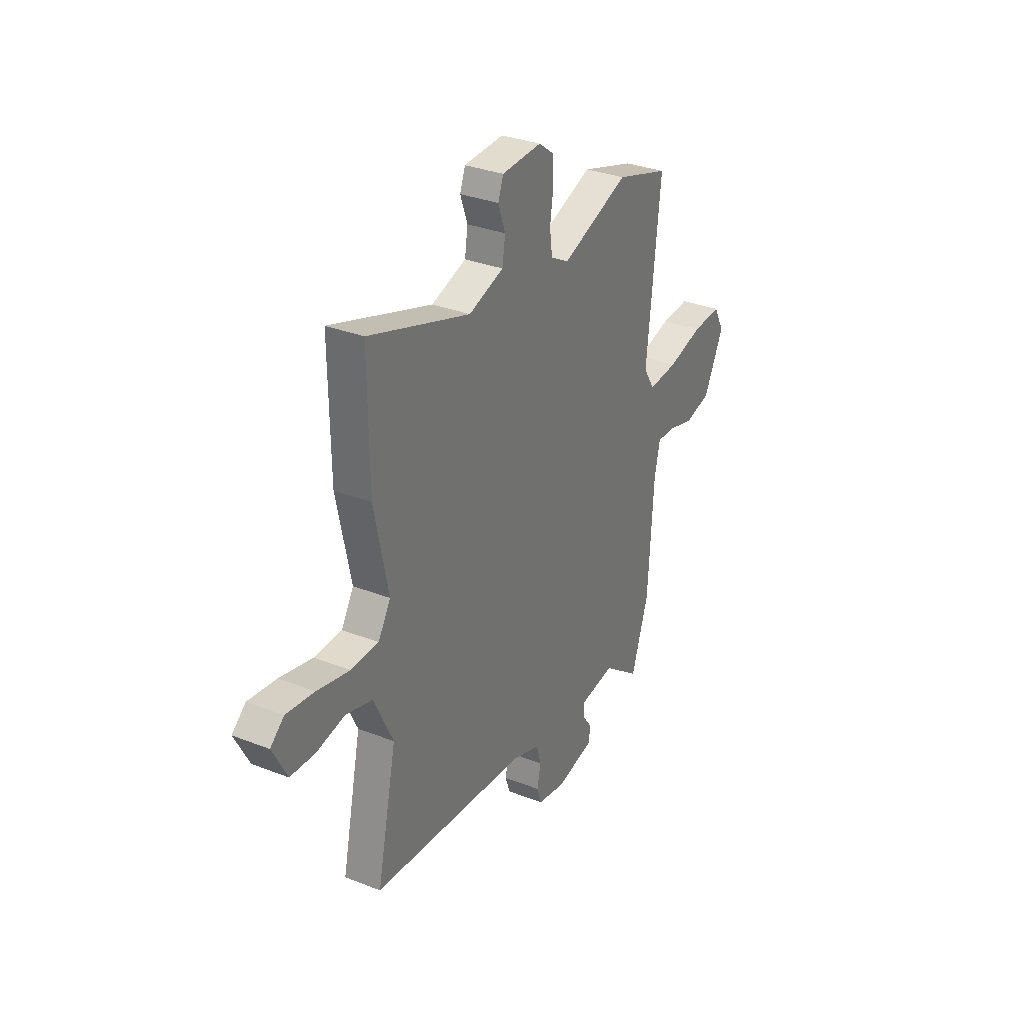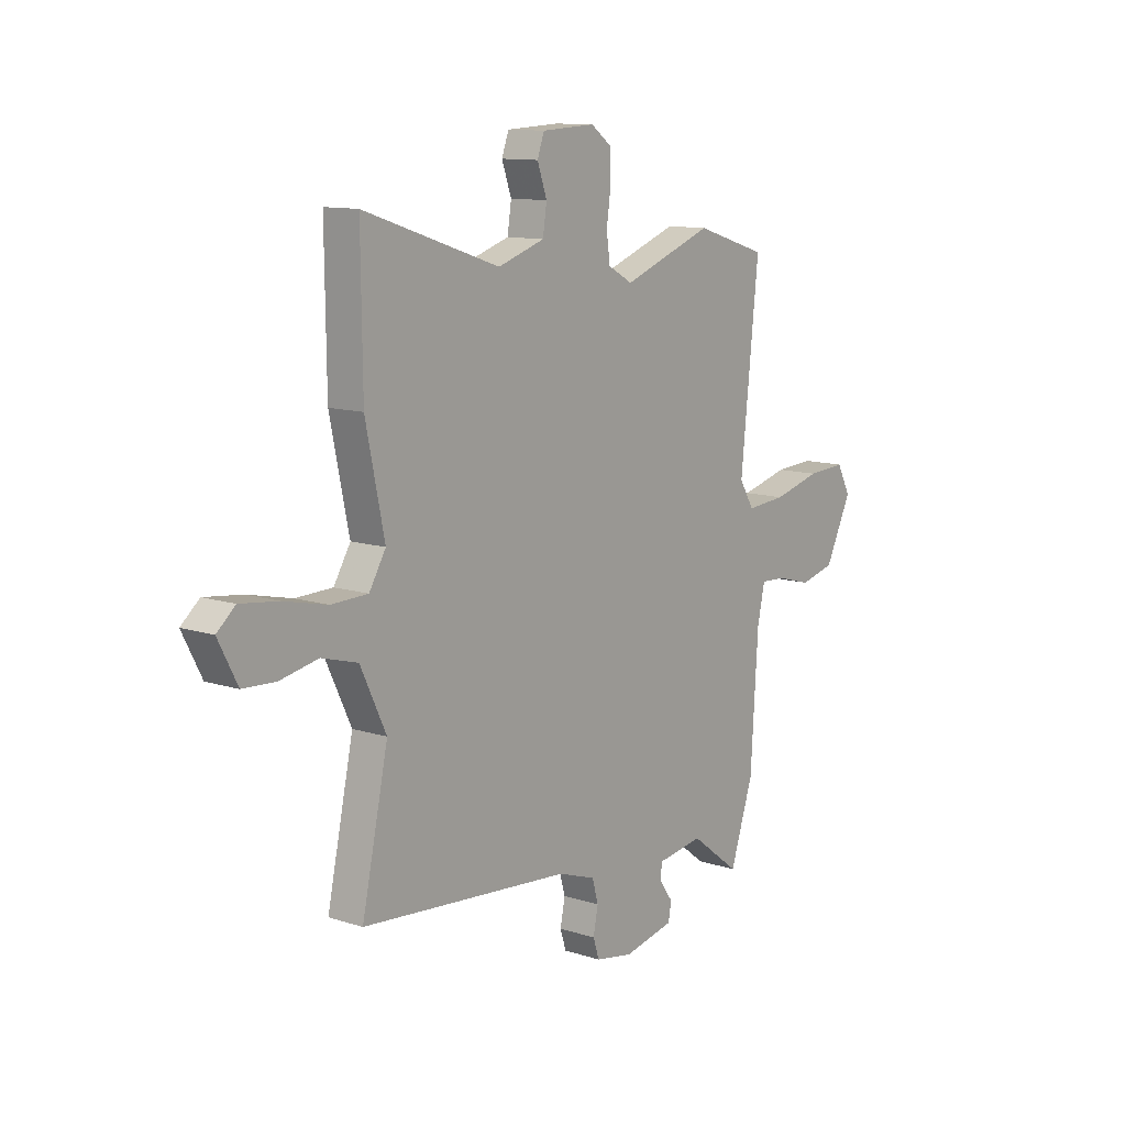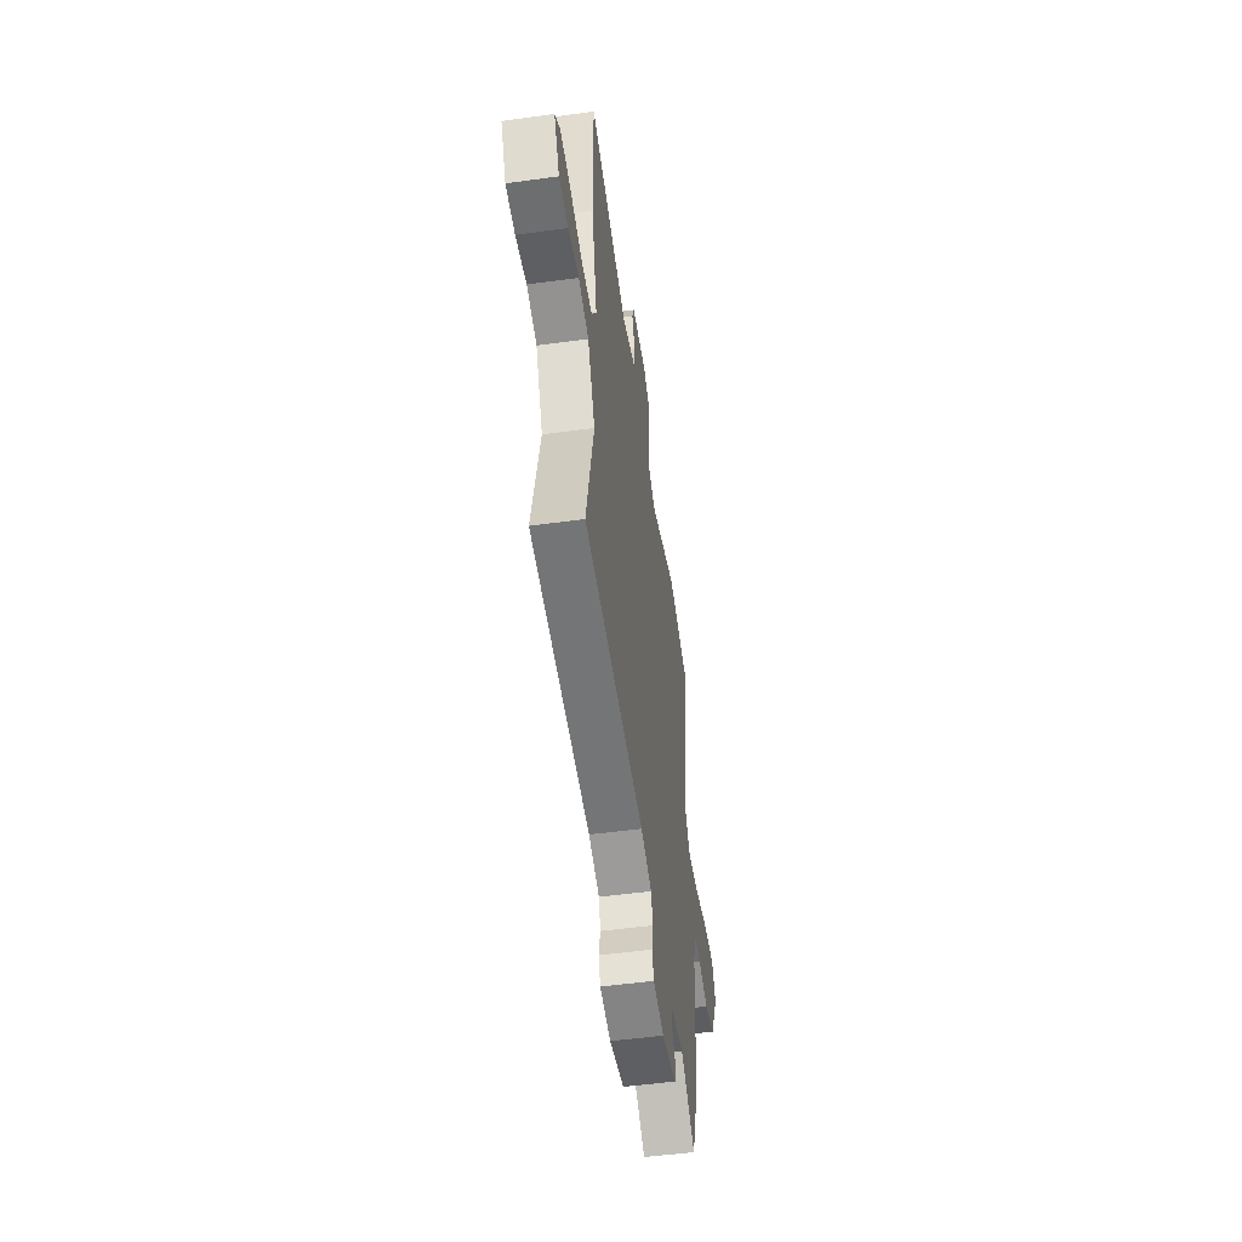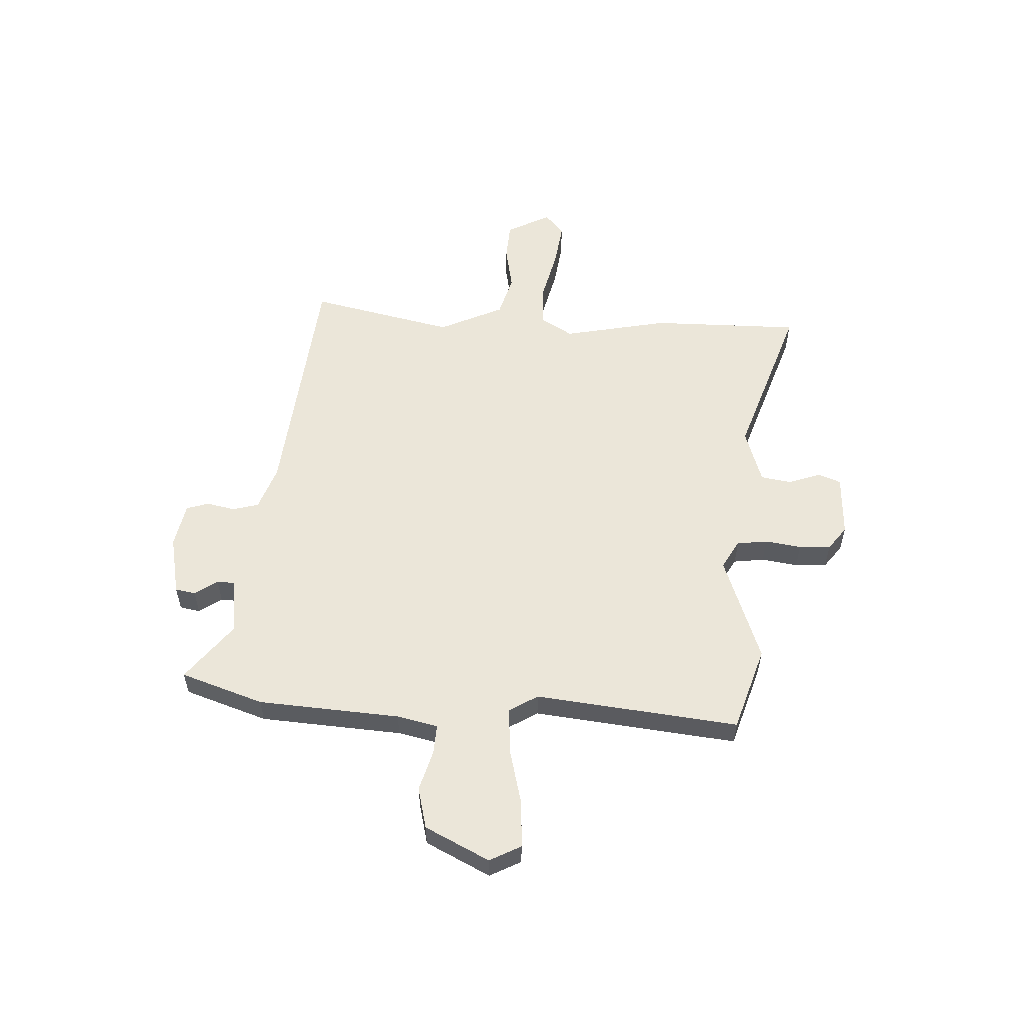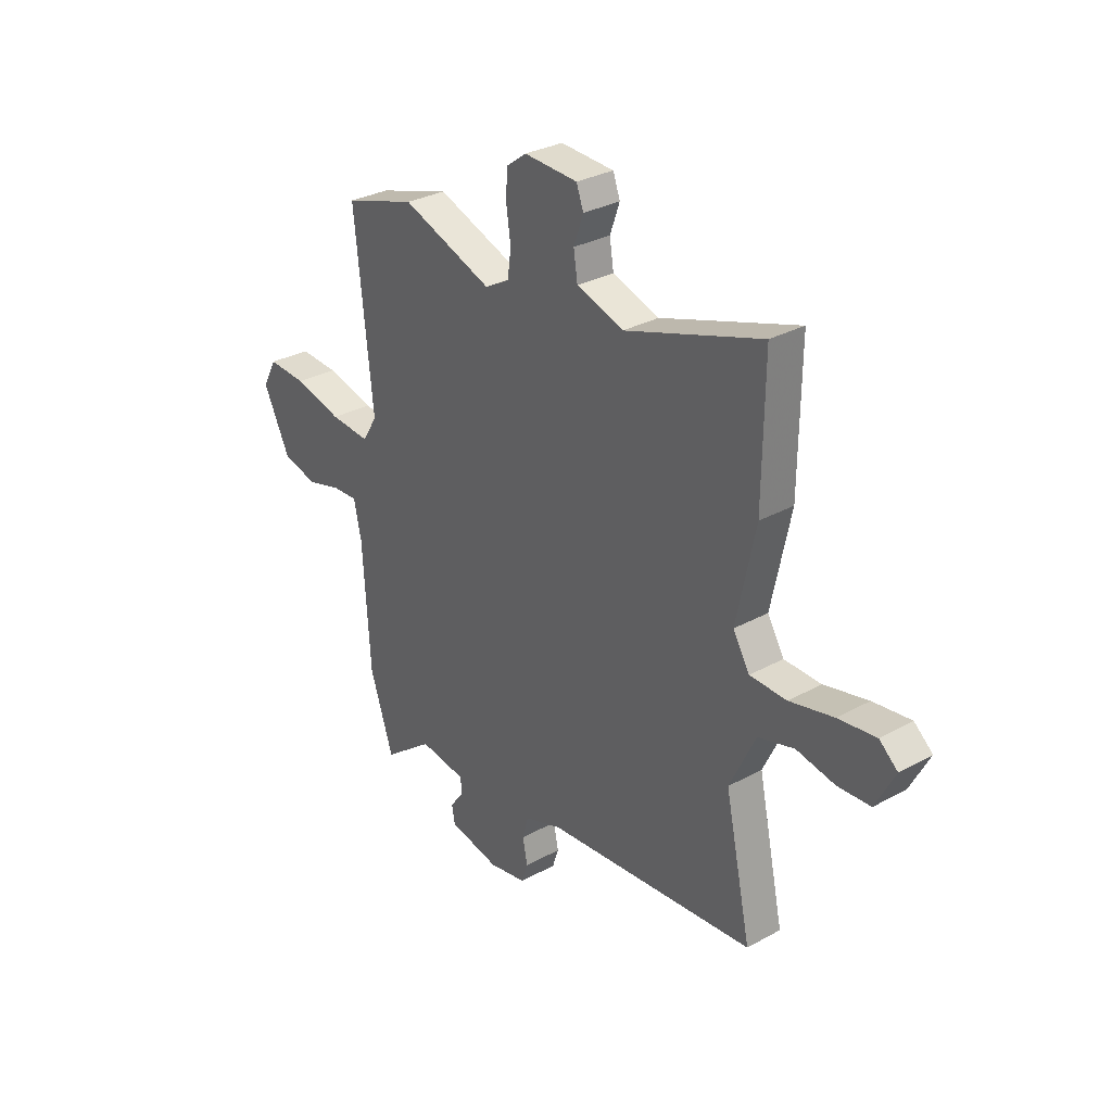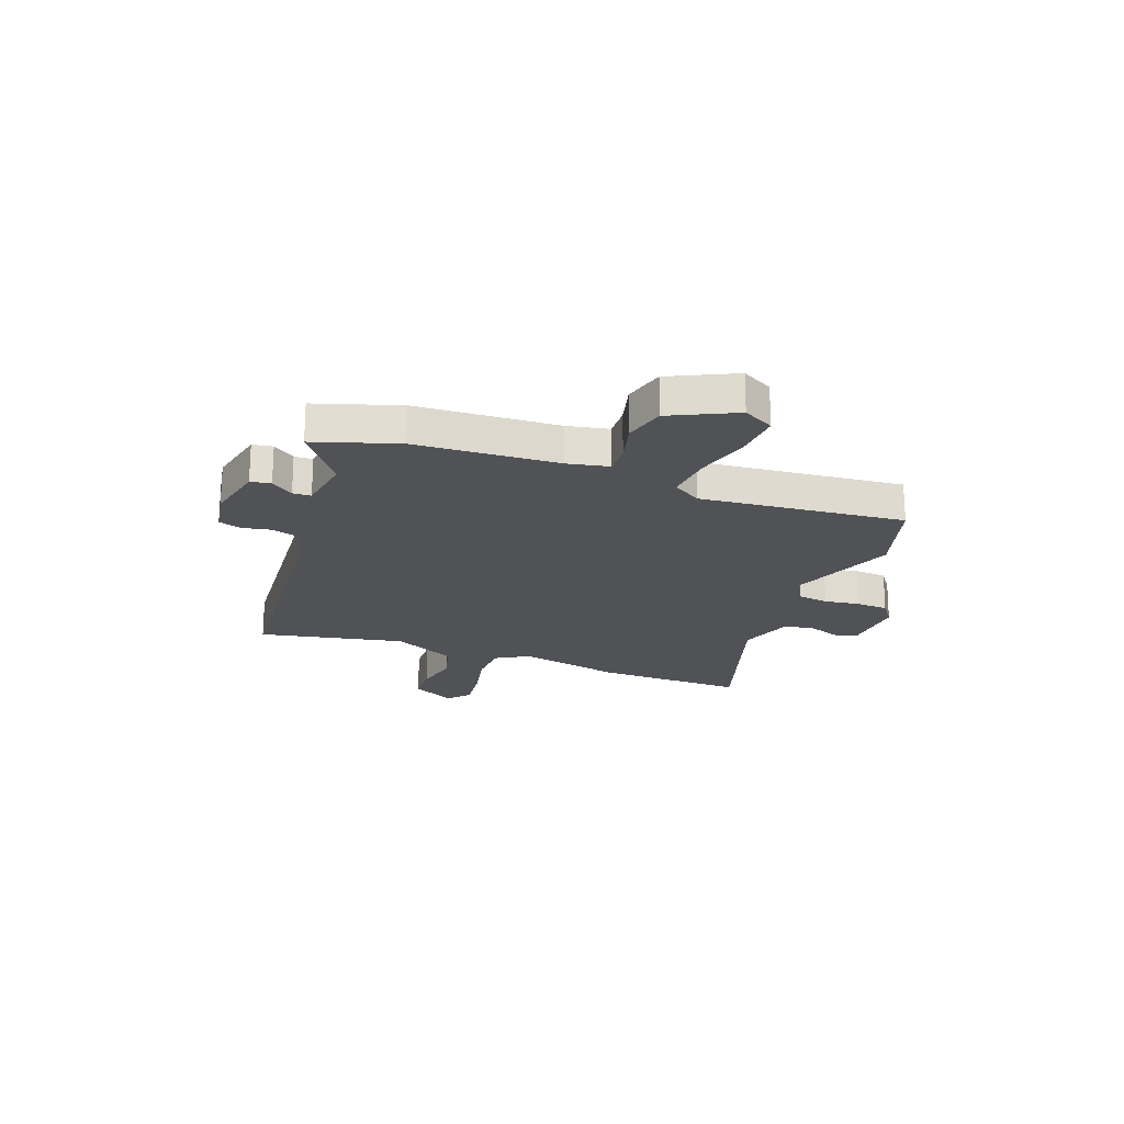
<metadata>
{"format":"obj","ext":"obj","renderer":"f3d","projection":"perspective","resolution":1024,"background":"white","views":[{"elev":32.0,"azim":118.9,"up":"+Z"},{"elev":11.6,"azim":127.8,"up":"+Z"},{"elev":-51.3,"azim":98.5,"up":"+Z"},{"elev":55.7,"azim":-86.8,"up":"+Y"},{"elev":30.6,"azim":51.5,"up":"+Z"},{"elev":-20.9,"azim":-111.0,"up":"+Y"}]}
</metadata>
<code>
v -0.465 0.07 -0.605
v -0.518 0.07 -0.445
v -0.535 0.07 -0.171
v -0.552 0.07 -0.092
v -0.61 0.07 -0.095
v -0.689 0.07 -0.117
v -0.769 0.07 -0.097
v -0.83 0.07 0.027
v -0.798 0.07 0.087
v -0.709 0.07 0.082
v -0.6 0.07 0.054
v -0.509 0.07 0.047
v -0.475 0.07 0.102
v -0.516 0.07 0.495
v -0.352 0.07 0.546
v -0.145 0.07 0.47
v -0.089 0.07 0.501
v -0.081 0.07 0.56
v -0.091 0.07 0.63
v -0.088 0.07 0.691
v -0.042 0.07 0.725
v 0.08 0.07 0.719
v 0.096 0.07 0.675
v 0.074 0.07 0.613
v 0.083 0.07 0.554
v 0.19 0.07 0.519
v 0.501 0.07 0.622
v 0.498 0.07 0.333
v 0.455 0.07 0.129
v 0.493 0.07 0.066
v 0.577 0.07 0.064
v 0.677 0.07 0.087
v 0.763 0.07 0.098
v 0.805 0.07 0.062
v 0.761 0.07 -0.023
v 0.686 0.07 -0.027
v 0.599 0.07 -0.01
v 0.517 0.07 -0.033
v 0.458 0.07 -0.157
v 0.518 0.07 -0.437
v 0.038 0.07 -0.481
v -0.048 0.07 -0.511
v -0.062 0.07 -0.561
v -0.051 0.07 -0.616
v -0.065 0.07 -0.659
v -0.151 0.07 -0.675
v -0.267 0.07 -0.651
v -0.274 0.07 -0.612
v -0.243 0.07 -0.569
v -0.245 0.07 -0.534
v -0.352 0.07 -0.519
v -0.465 0 -0.605
v -0.518 0 -0.445
v -0.535 0 -0.171
v -0.552 0 -0.092
v -0.61 0 -0.095
v -0.689 0 -0.117
v -0.769 0 -0.097
v -0.83 0 0.027
v -0.798 0 0.087
v -0.709 0 0.082
v -0.6 0 0.054
v -0.509 0 0.047
v -0.475 0 0.102
v -0.516 0 0.495
v -0.352 0 0.546
v -0.145 0 0.47
v -0.089 0 0.501
v -0.081 0 0.56
v -0.091 0 0.63
v -0.088 0 0.691
v -0.042 0 0.725
v 0.08 0 0.719
v 0.096 0 0.675
v 0.074 0 0.613
v 0.083 0 0.554
v 0.19 0 0.519
v 0.501 0 0.622
v 0.498 0 0.333
v 0.455 0 0.129
v 0.493 0 0.066
v 0.577 0 0.064
v 0.677 0 0.087
v 0.763 0 0.098
v 0.805 0 0.062
v 0.761 0 -0.023
v 0.686 0 -0.027
v 0.599 0 -0.01
v 0.517 0 -0.033
v 0.458 0 -0.157
v 0.518 0 -0.437
v 0.038 0 -0.481
v -0.048 0 -0.511
v -0.062 0 -0.561
v -0.051 0 -0.616
v -0.065 0 -0.659
v -0.151 0 -0.675
v -0.267 0 -0.651
v -0.274 0 -0.612
v -0.243 0 -0.569
v -0.245 0 -0.534
v -0.352 0 -0.519
f 47 48 49
f 46 47 49
f 45 46 49
f 44 45 49
f 43 44 49
f 42 43 49 50
f 41 42 50 51
f 39 40 41
f 38 39 41 51
f 35 36 37
f 34 35 37
f 33 34 37
f 32 33 37
f 31 32 37
f 30 31 37 38
f 29 30 38 51
f 1 2 3
f 51 1 3
f 29 51 3
f 28 29 3
f 27 28 3
f 26 27 3
f 22 23 24
f 21 22 24
f 20 21 24
f 19 20 24
f 18 19 24
f 17 18 24 25
f 26 3 4
f 25 26 4
f 17 25 4
f 16 17 4
f 13 14 15 16
f 9 10 11
f 8 9 11
f 7 8 11
f 6 7 11
f 5 6 11
f 5 11 12
f 4 5 12
f 4 12 13 16
f 100 99 98
f 100 98 97
f 100 97 96
f 100 96 95
f 100 95 94
f 101 100 94 93
f 102 101 93 92
f 92 91 90
f 102 92 90 89
f 88 87 86
f 88 86 85
f 88 85 84
f 88 84 83
f 88 83 82
f 89 88 82 81
f 102 89 81 80
f 54 53 52
f 54 52 102
f 54 102 80
f 54 80 79
f 54 79 78
f 54 78 77
f 75 74 73
f 75 73 72
f 75 72 71
f 75 71 70
f 75 70 69
f 76 75 69 68
f 55 54 77
f 55 77 76
f 55 76 68
f 55 68 67
f 67 66 65 64
f 62 61 60
f 62 60 59
f 62 59 58
f 62 58 57
f 62 57 56
f 63 62 56
f 63 56 55
f 67 64 63 55
f 1 52 53 2
f 2 53 54 3
f 3 54 55 4
f 4 55 56 5
f 5 56 57 6
f 6 57 58 7
f 7 58 59 8
f 8 59 60 9
f 9 60 61 10
f 10 61 62 11
f 11 62 63 12
f 12 63 64 13
f 13 64 65 14
f 14 65 66 15
f 15 66 67 16
f 16 67 68 17
f 17 68 69 18
f 18 69 70 19
f 19 70 71 20
f 20 71 72 21
f 21 72 73 22
f 22 73 74 23
f 23 74 75 24
f 24 75 76 25
f 25 76 77 26
f 26 77 78 27
f 27 78 79 28
f 28 79 80 29
f 29 80 81 30
f 30 81 82 31
f 31 82 83 32
f 32 83 84 33
f 33 84 85 34
f 34 85 86 35
f 35 86 87 36
f 36 87 88 37
f 37 88 89 38
f 38 89 90 39
f 39 90 91 40
f 40 91 92 41
f 41 92 93 42
f 42 93 94 43
f 43 94 95 44
f 44 95 96 45
f 45 96 97 46
f 46 97 98 47
f 47 98 99 48
f 48 99 100 49
f 49 100 101 50
f 50 101 102 51
f 51 102 52 1

</code>
